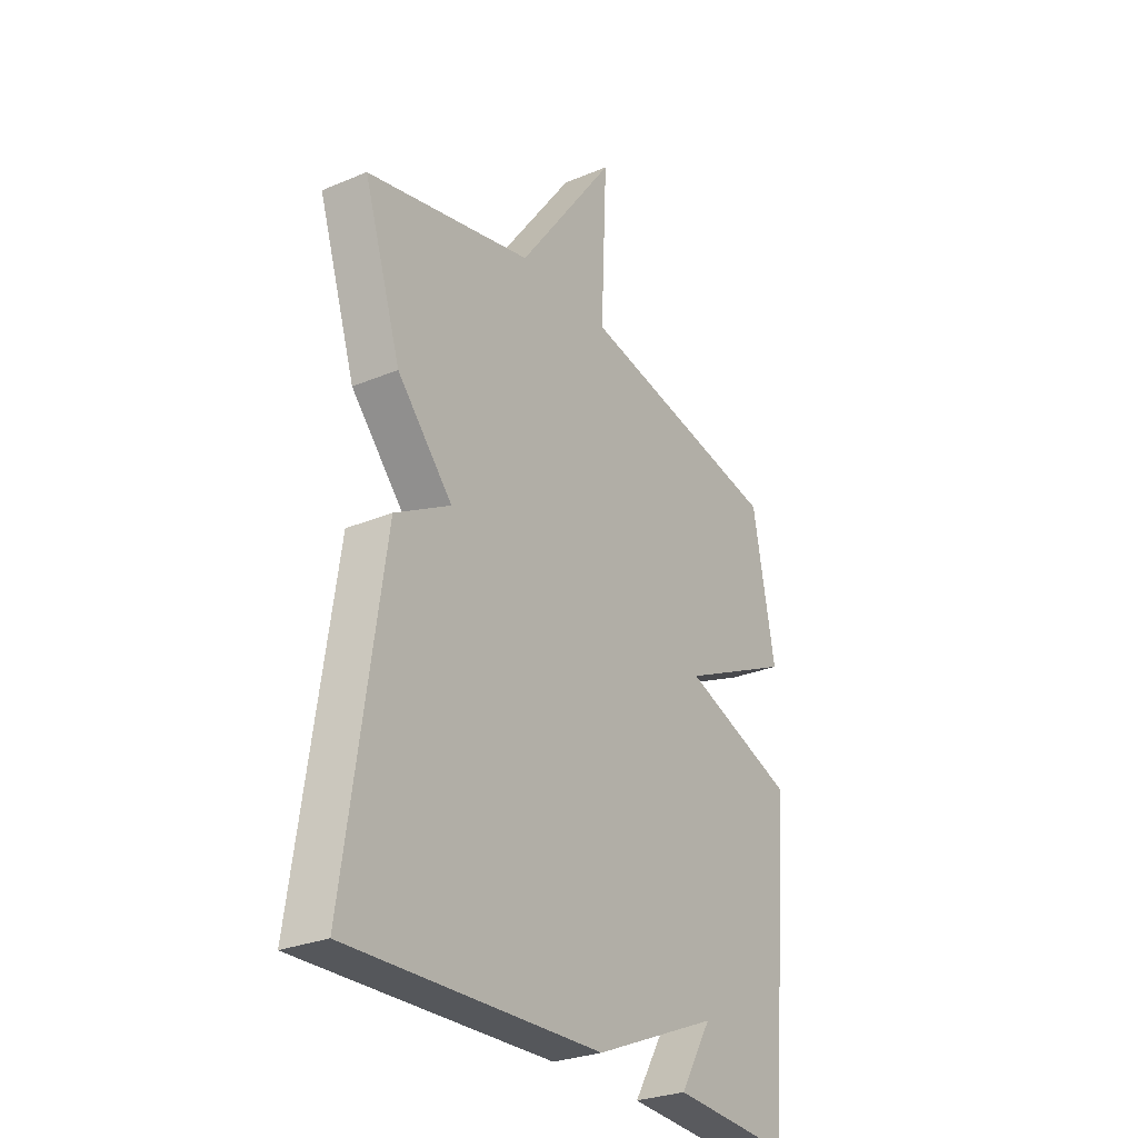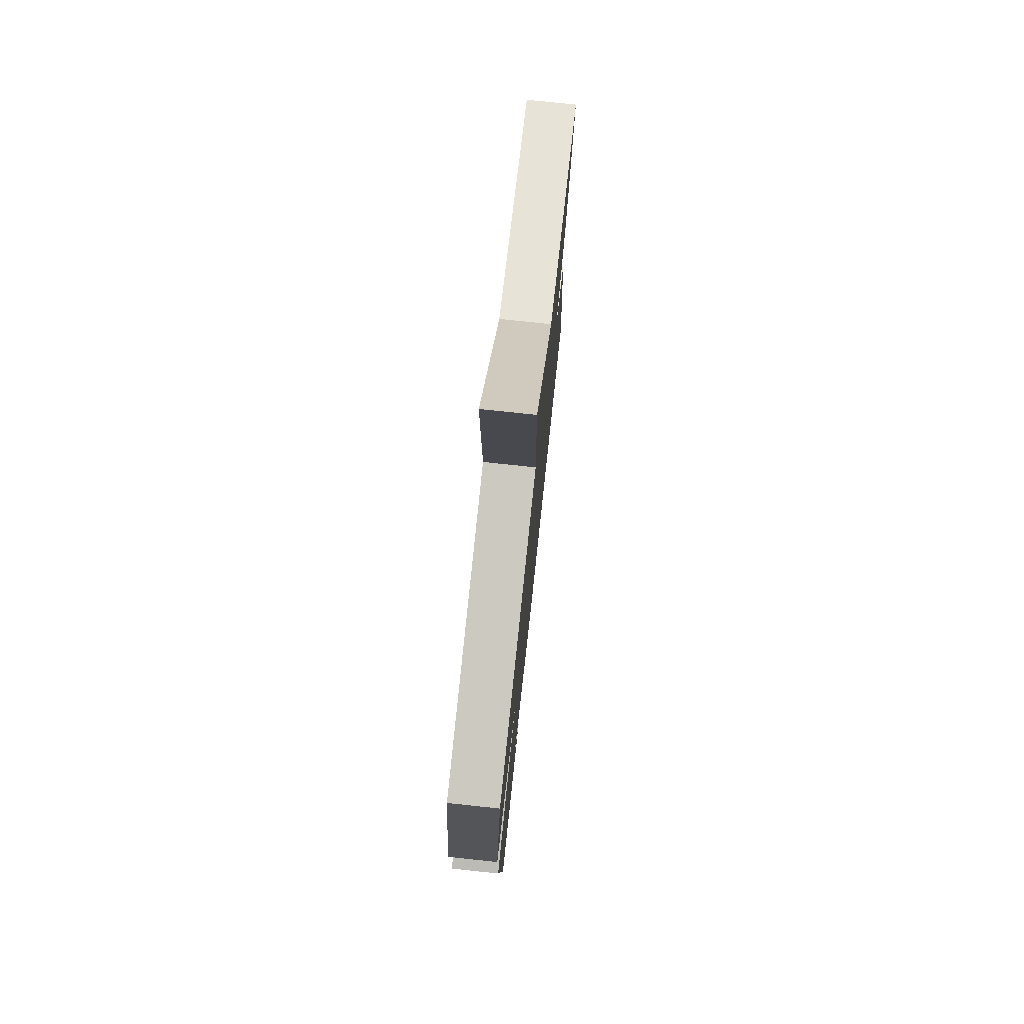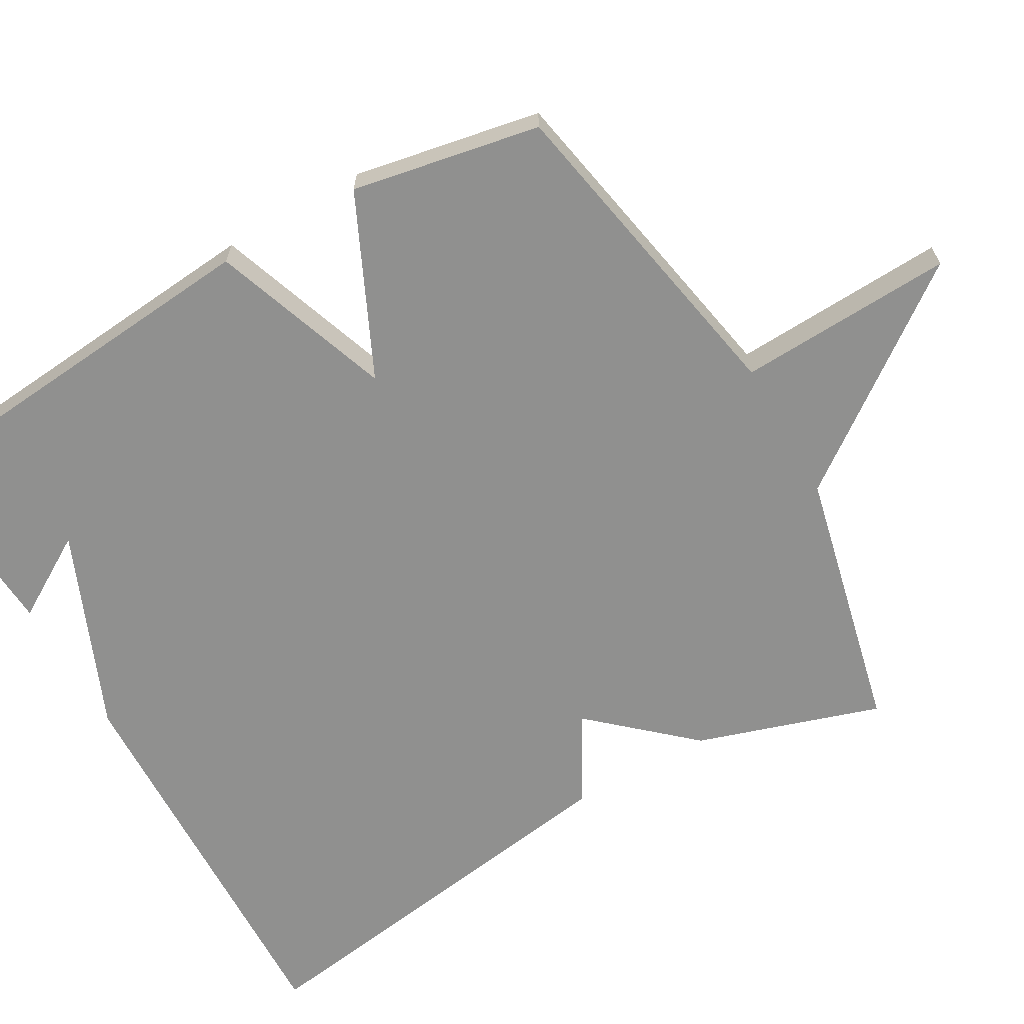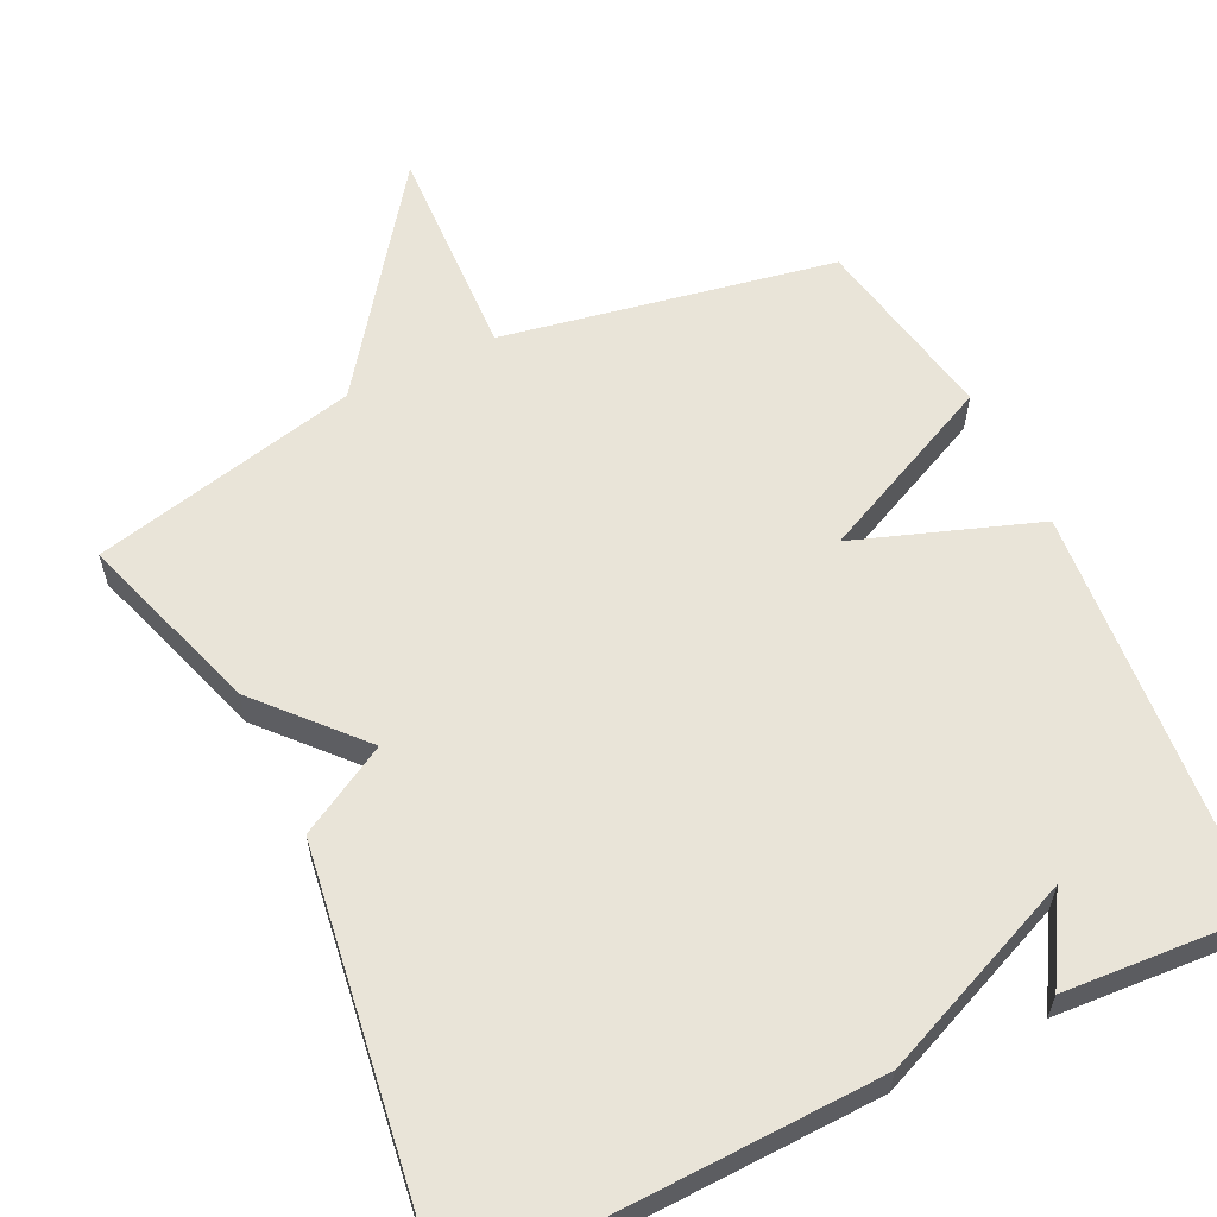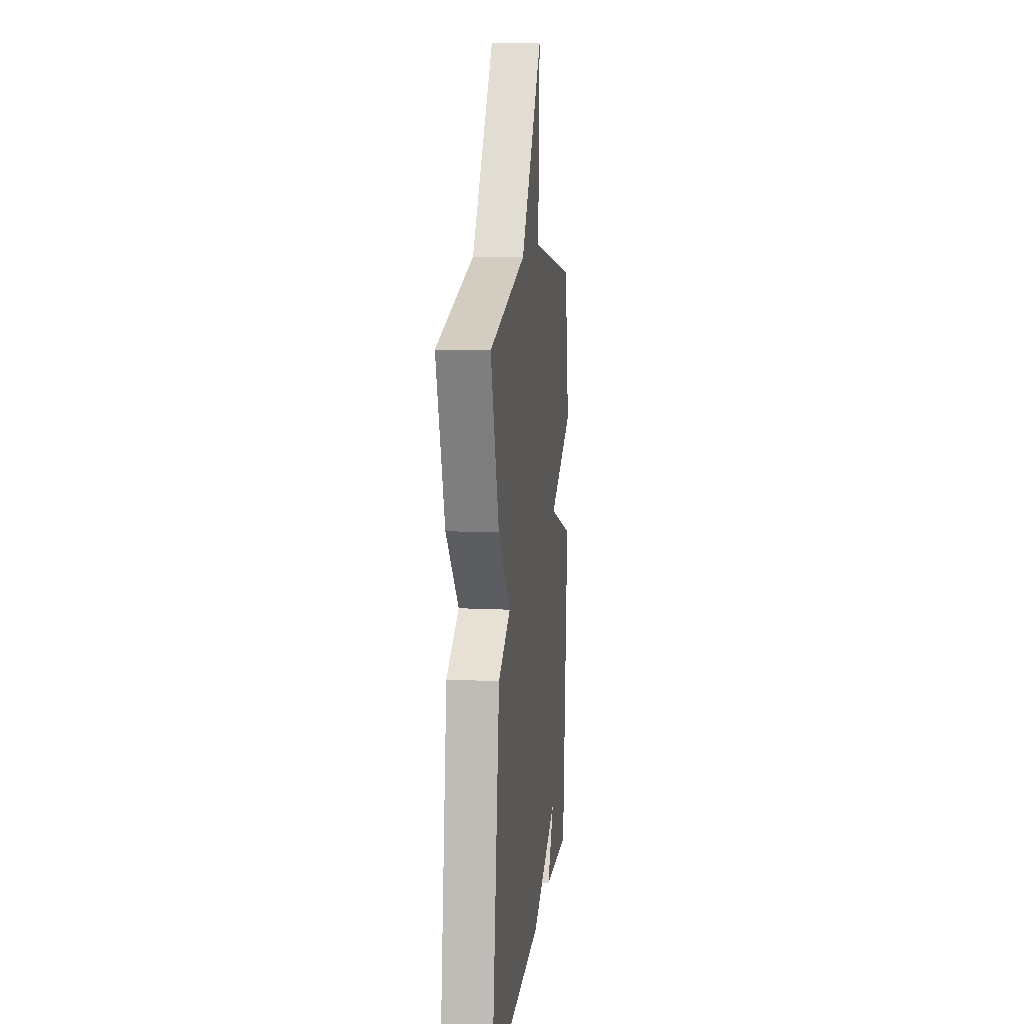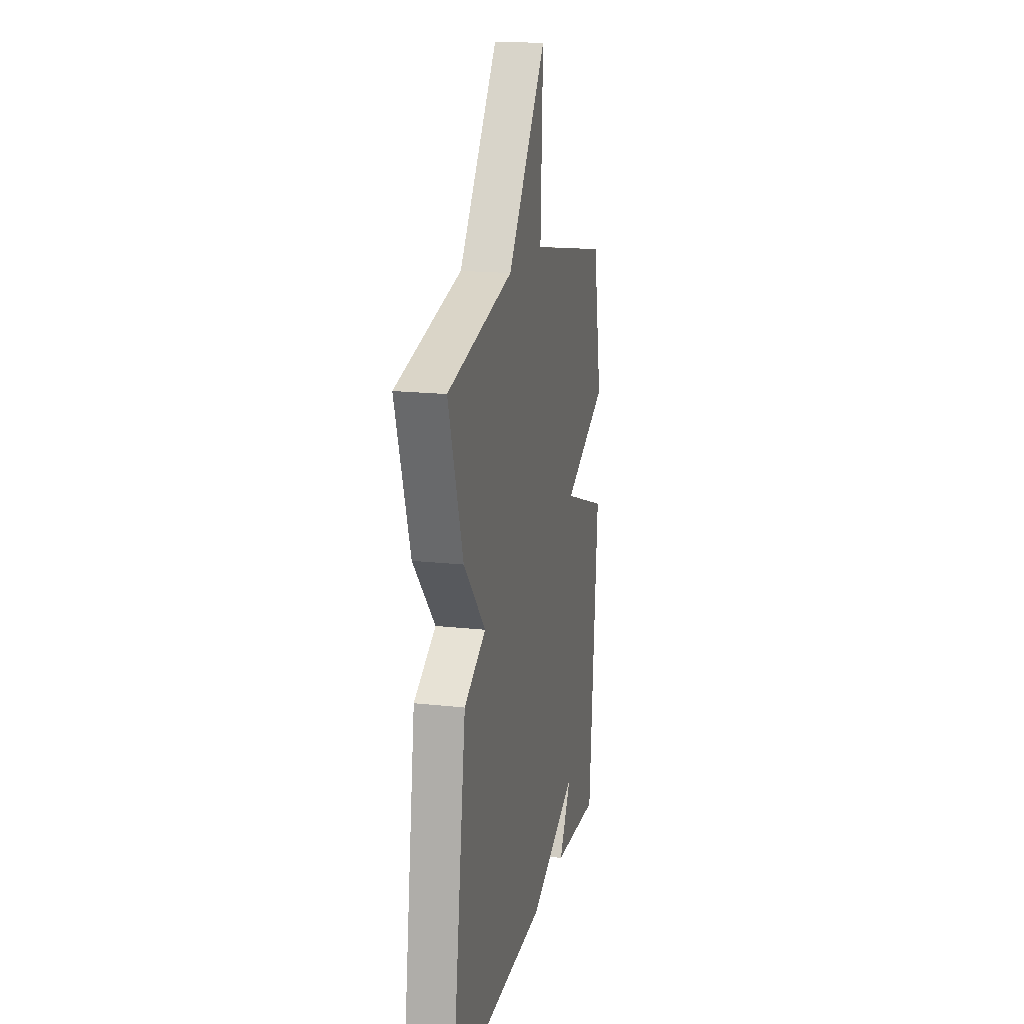
<metadata>
{"format":"obj","ext":"obj","renderer":"f3d","projection":"perspective","resolution":1024,"background":"white","views":[{"elev":-28.1,"azim":122.4,"up":"+Z"},{"elev":76.2,"azim":-83.9,"up":"+Z"},{"elev":-65.5,"azim":-60.2,"up":"+Y"},{"elev":59.9,"azim":154.2,"up":"+Y"},{"elev":11.7,"azim":96.7,"up":"+Z"},{"elev":17.2,"azim":102.6,"up":"+Z"}]}
</metadata>
<code>
v -0.5 0.07 0.5
v -0.057 0.07 0.583
v -0.07 0.07 0.874
v 0.143 0.07 0.583
v 0.5 0.07 0.5
v 0.42 0.07 0.252
v 0.301 0.07 0.119
v 0.42 0.07 0.052
v 0.5 0.07 -0.5
v -0.043 0.07 -0.483
v -0.311 0.07 -0.37
v -0.243 0.07 -0.483
v -0.5 0.07 -0.5
v -0.548 0.07 0.046
v -0.305 0.07 0.132
v -0.548 0.07 0.246
v -0.5 0 0.5
v -0.057 0 0.583
v -0.07 0 0.874
v 0.143 0 0.583
v 0.5 0 0.5
v 0.42 0 0.252
v 0.301 0 0.119
v 0.42 0 0.052
v 0.5 0 -0.5
v -0.043 0 -0.483
v -0.311 0 -0.37
v -0.243 0 -0.483
v -0.5 0 -0.5
v -0.548 0 0.046
v -0.305 0 0.132
v -0.548 0 0.246
f 15 16 1 2
f 13 14 15
f 13 15 2
f 11 12 13
f 11 13 2
f 9 10 11
f 8 9 11
f 7 8 11
f 7 11 2
f 6 7 2
f 5 6 2
f 4 5 2
f 2 3 4
f 18 17 32 31
f 31 30 29
f 18 31 29
f 29 28 27
f 18 29 27
f 27 26 25
f 27 25 24
f 27 24 23
f 18 27 23
f 18 23 22
f 18 22 21
f 18 21 20
f 20 19 18
f 1 17 18 2
f 2 18 19 3
f 3 19 20 4
f 4 20 21 5
f 5 21 22 6
f 6 22 23 7
f 7 23 24 8
f 8 24 25 9
f 9 25 26 10
f 10 26 27 11
f 11 27 28 12
f 12 28 29 13
f 13 29 30 14
f 14 30 31 15
f 15 31 32 16
f 16 32 17 1

</code>
